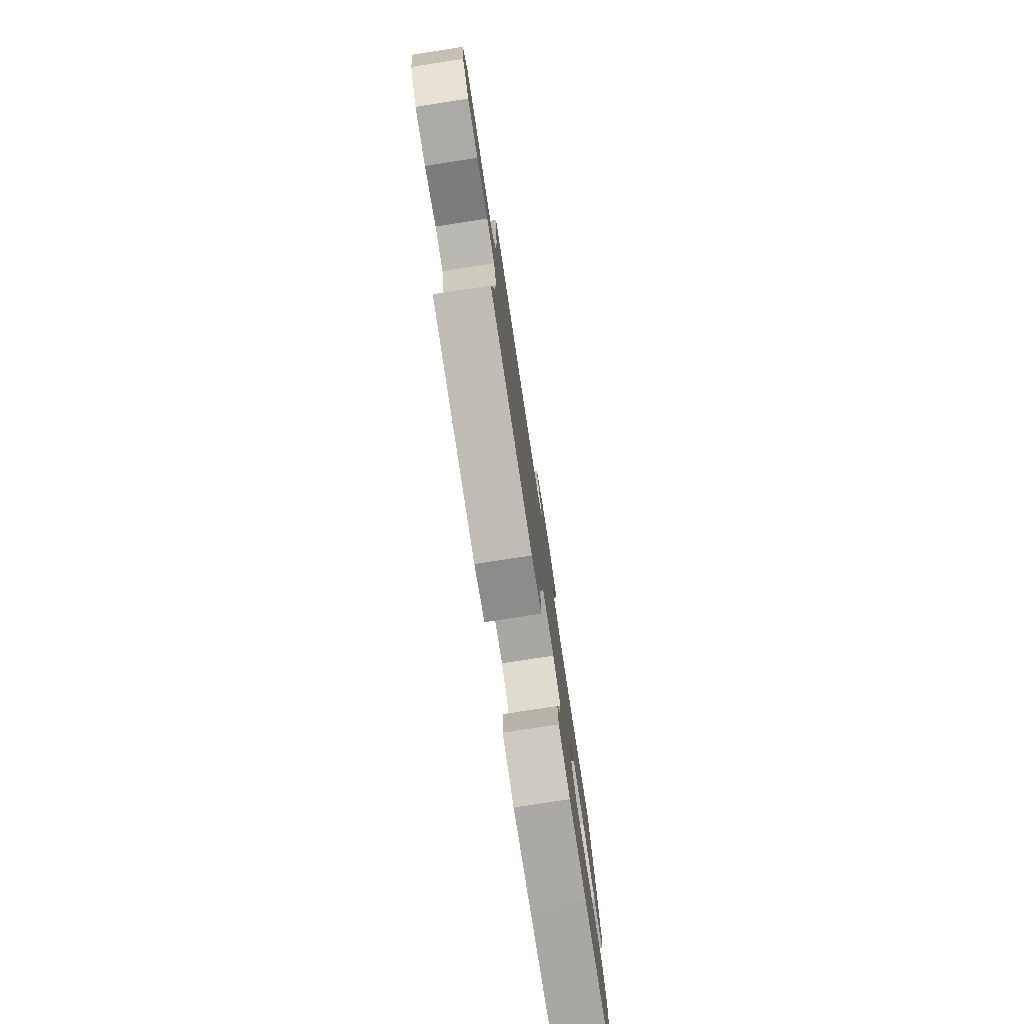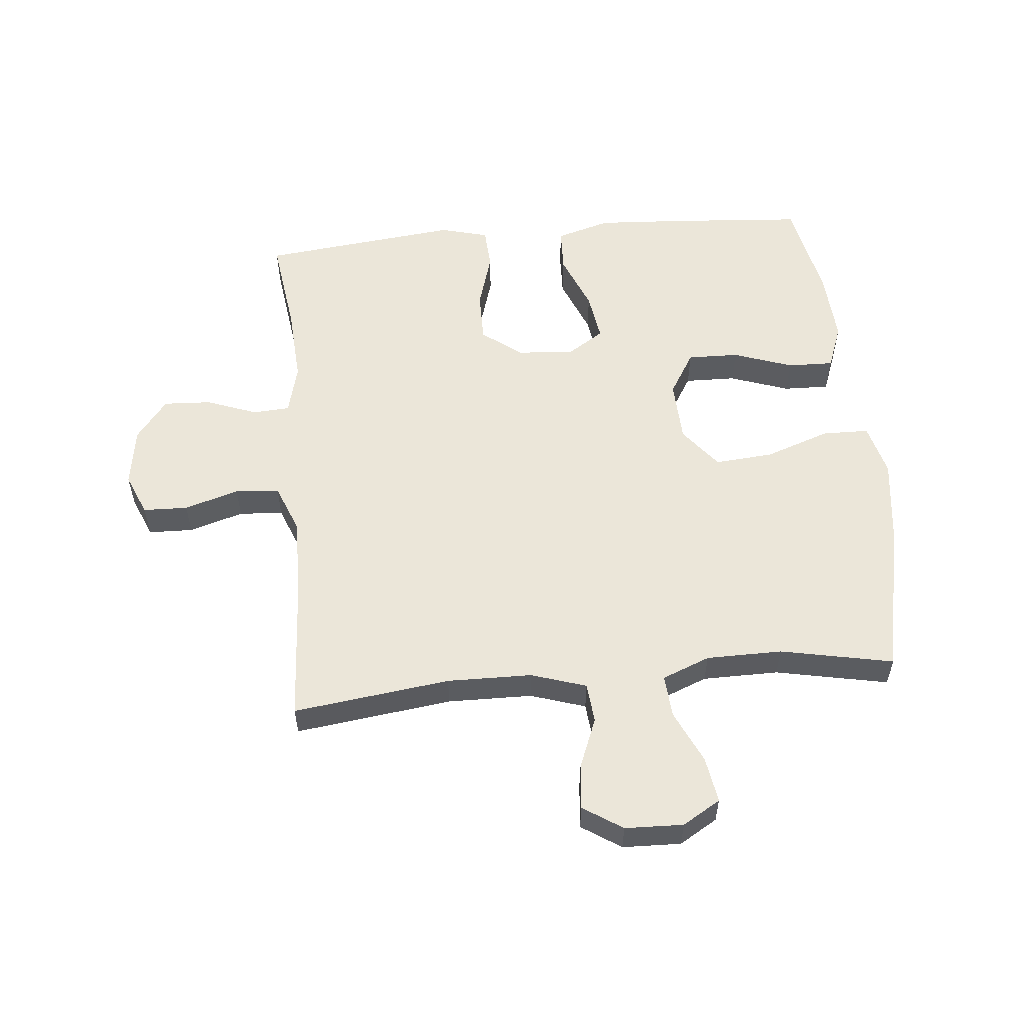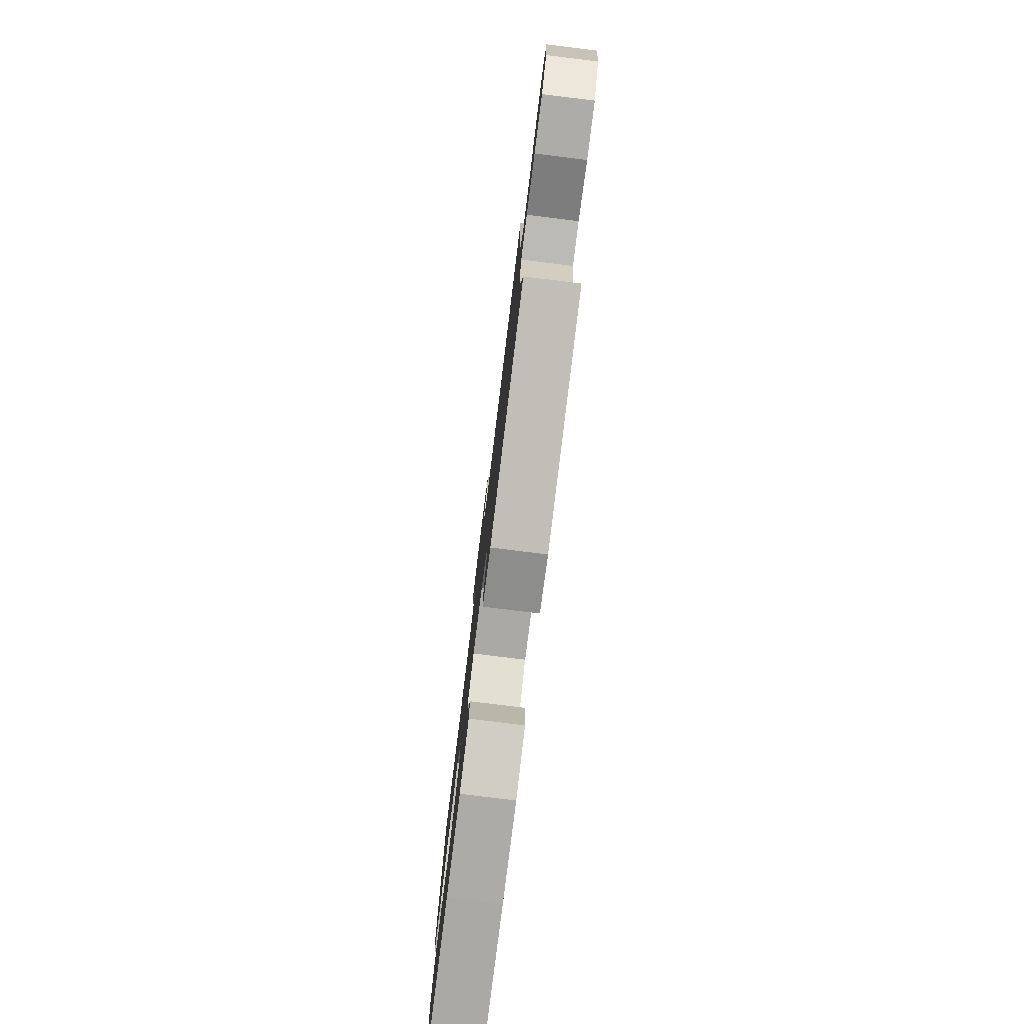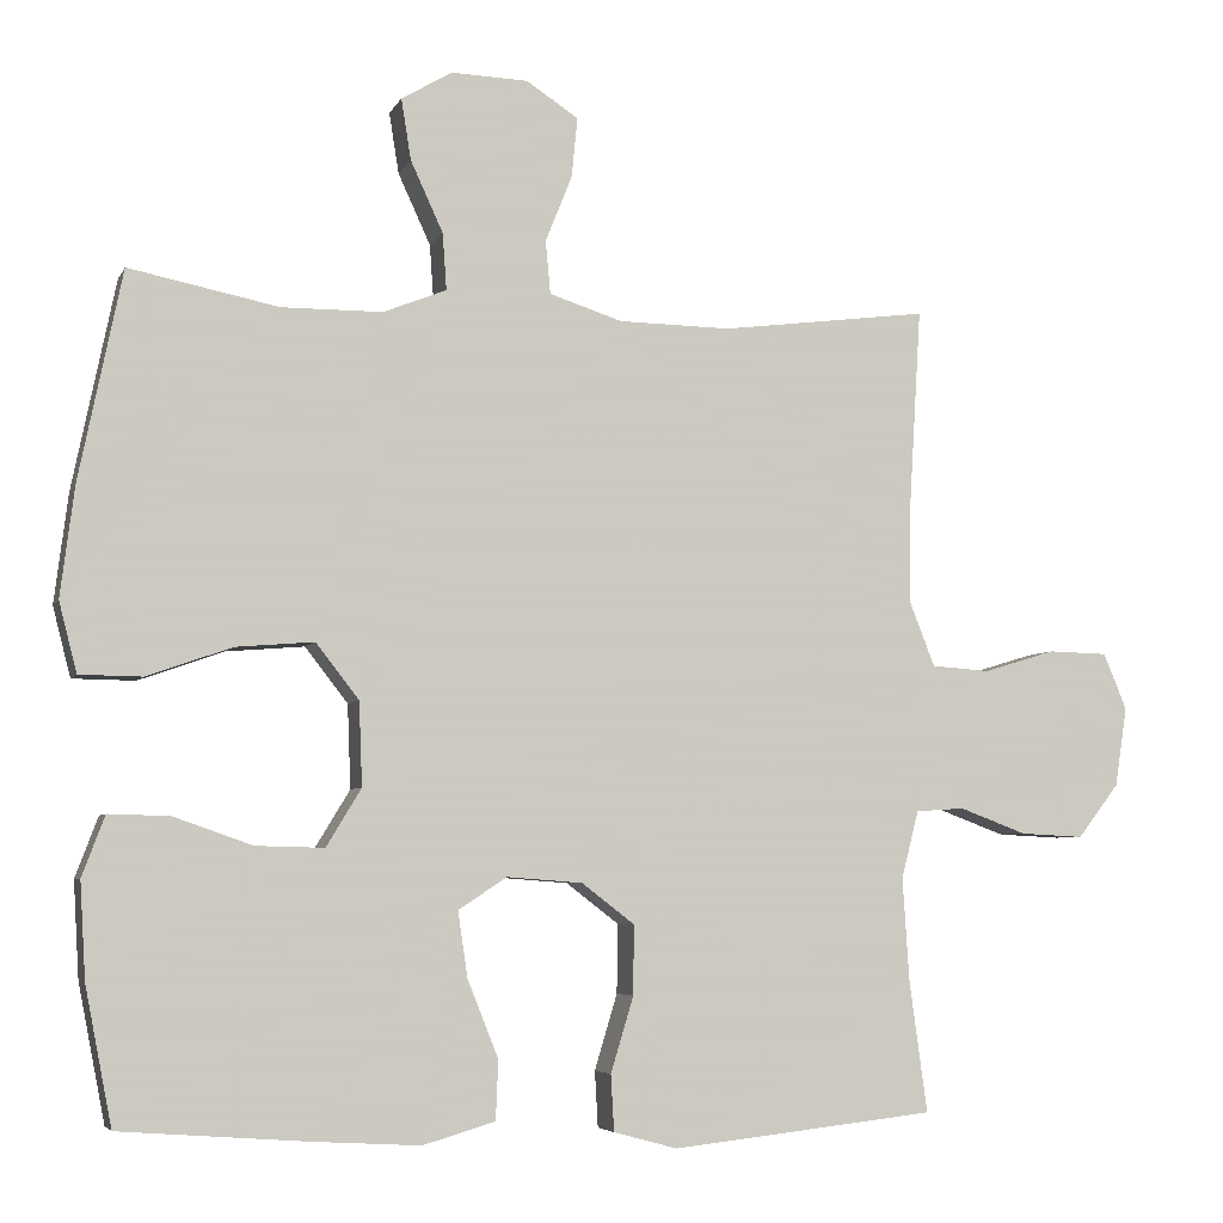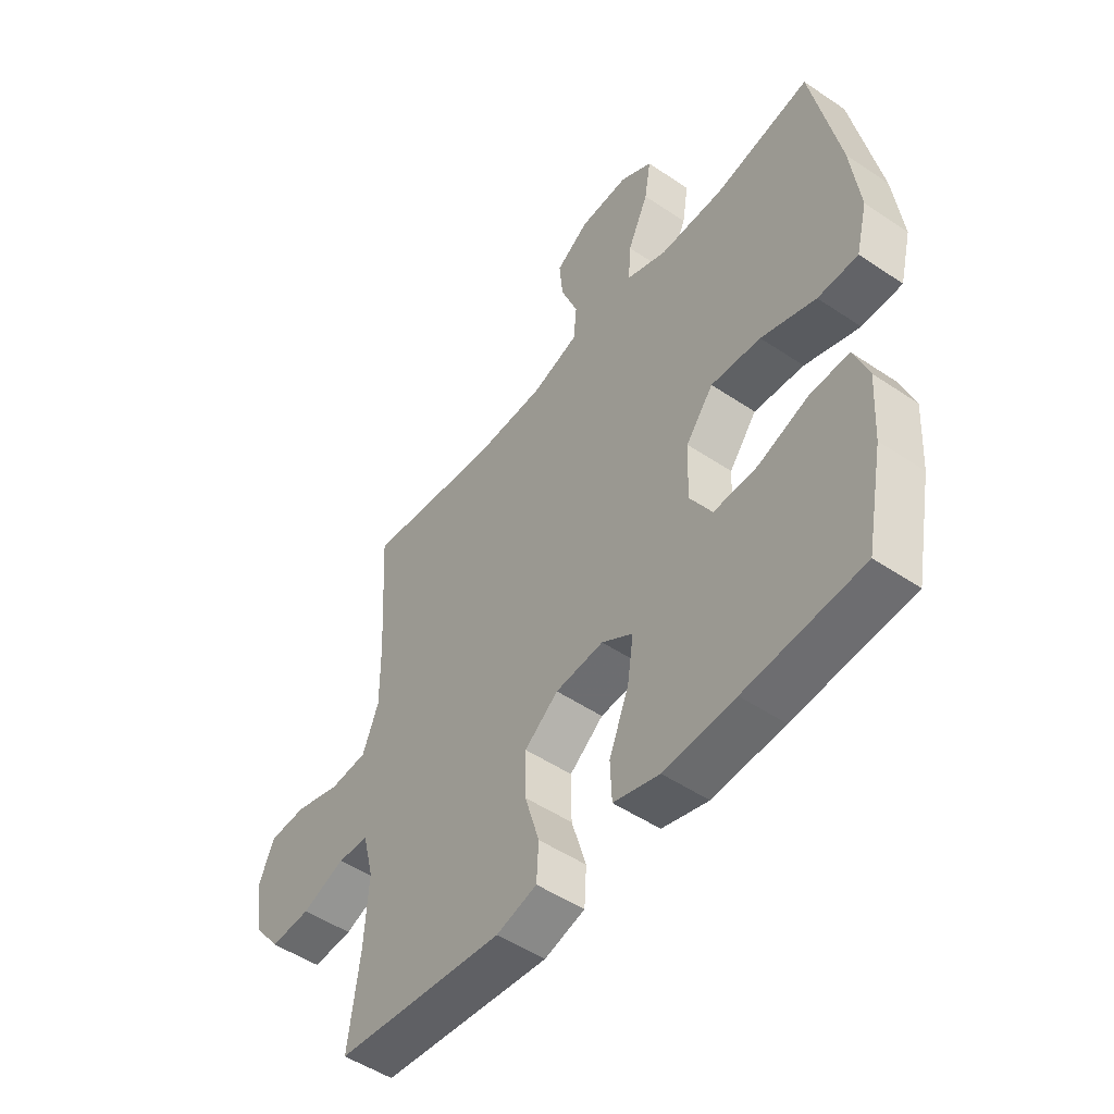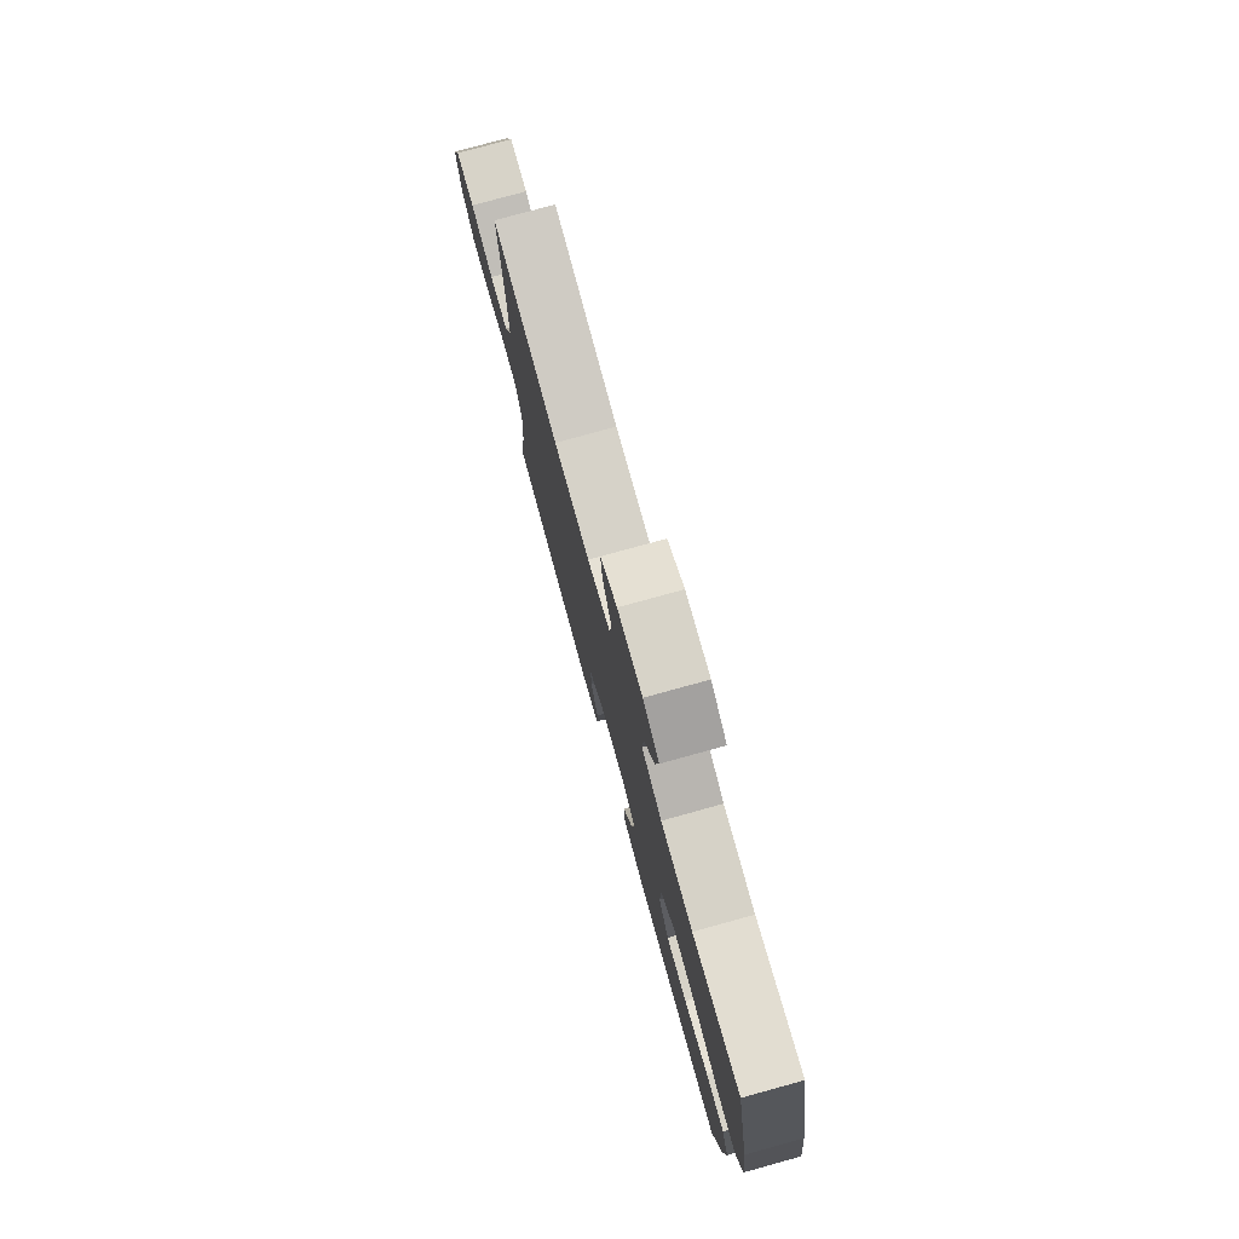
<metadata>
{"format":"obj","ext":"obj","renderer":"f3d","projection":"perspective","resolution":1024,"background":"white","views":[{"elev":-78.8,"azim":-81.3,"up":"+Z"},{"elev":55.5,"azim":-5.4,"up":"+Y"},{"elev":-79.7,"azim":-97.0,"up":"+Z"},{"elev":-5.3,"azim":163.7,"up":"+Z"},{"elev":-50.4,"azim":53.5,"up":"+Z"},{"elev":78.2,"azim":74.6,"up":"+Z"}]}
</metadata>
<code>
v -0.5 0.07 -0.5
v -0.478 0.07 -0.338
v -0.47 0.07 -0.212
v -0.491 0.07 -0.129
v -0.551 0.07 -0.125
v -0.634 0.07 -0.156
v -0.712 0.07 -0.16
v -0.763 0.07 -0.094
v -0.778 0.07 0.004
v -0.749 0.07 0.073
v -0.676 0.07 0.075
v -0.587 0.07 0.048
v -0.515 0.07 0.053
v -0.484 0.07 0.132
v -0.485 0.07 0.251
v -0.5 0.07 0.5
v -0.244 0.07 0.467
v -0.106 0.07 0.469
v -0.016 0.07 0.498
v -0.01 0.07 0.563
v -0.043 0.07 0.646
v -0.05 0.07 0.719
v 0.014 0.07 0.761
v 0.109 0.07 0.764
v 0.171 0.07 0.727
v 0.159 0.07 0.652
v 0.119 0.07 0.565
v 0.114 0.07 0.495
v 0.192 0.07 0.464
v 0.316 0.07 0.463
v 0.5 0.07 0.5
v 0.553 0.07 0.242
v 0.57 0.07 0.107
v 0.548 0.07 0.021
v 0.471 0.07 0.02
v 0.366 0.07 0.057
v 0.27 0.07 0.065
v 0.217 0.07 -0.003
v 0.213 0.07 -0.106
v 0.256 0.07 -0.177
v 0.34 0.07 -0.175
v 0.437 0.07 -0.141
v 0.512 0.07 -0.139
v 0.54 0.07 -0.213
v 0.533 0.07 -0.331
v 0.5 0.07 -0.5
v 0.275 0.07 -0.517
v 0.138 0.07 -0.525
v 0.049 0.07 -0.499
v 0.046 0.07 -0.426
v 0.084 0.07 -0.331
v 0.096 0.07 -0.25
v 0.036 0.07 -0.211
v -0.057 0.07 -0.218
v -0.122 0.07 -0.268
v -0.121 0.07 -0.353
v -0.093 0.07 -0.446
v -0.097 0.07 -0.515
v -0.175 0.07 -0.536
v -0.294 0.07 -0.523
v -0.5 0 -0.5
v -0.478 0 -0.338
v -0.47 0 -0.212
v -0.491 0 -0.129
v -0.551 0 -0.125
v -0.634 0 -0.156
v -0.712 0 -0.16
v -0.763 0 -0.094
v -0.778 0 0.004
v -0.749 0 0.073
v -0.676 0 0.075
v -0.587 0 0.048
v -0.515 0 0.053
v -0.484 0 0.132
v -0.485 0 0.251
v -0.5 0 0.5
v -0.244 0 0.467
v -0.106 0 0.469
v -0.016 0 0.498
v -0.01 0 0.563
v -0.043 0 0.646
v -0.05 0 0.719
v 0.014 0 0.761
v 0.109 0 0.764
v 0.171 0 0.727
v 0.159 0 0.652
v 0.119 0 0.565
v 0.114 0 0.495
v 0.192 0 0.464
v 0.316 0 0.463
v 0.5 0 0.5
v 0.553 0 0.242
v 0.57 0 0.107
v 0.548 0 0.021
v 0.471 0 0.02
v 0.366 0 0.057
v 0.27 0 0.065
v 0.217 0 -0.003
v 0.213 0 -0.106
v 0.256 0 -0.177
v 0.34 0 -0.175
v 0.437 0 -0.141
v 0.512 0 -0.139
v 0.54 0 -0.213
v 0.533 0 -0.331
v 0.5 0 -0.5
v 0.275 0 -0.517
v 0.138 0 -0.525
v 0.049 0 -0.499
v 0.046 0 -0.426
v 0.084 0 -0.331
v 0.096 0 -0.25
v 0.036 0 -0.211
v -0.057 0 -0.218
v -0.122 0 -0.268
v -0.121 0 -0.353
v -0.093 0 -0.446
v -0.097 0 -0.515
v -0.175 0 -0.536
v -0.294 0 -0.523
f 59 60 1 2
f 56 57 58 59
f 55 56 59 2
f 54 55 2 3
f 53 54 3 4
f 48 49 50 51
f 48 51 52
f 47 48 52
f 46 47 52
f 45 46 52 53
f 41 42 43 44
f 40 41 44 45
f 33 34 35 36
f 33 36 37
f 30 31 32 33
f 29 30 33 37
f 28 29 37 38
f 24 25 26 27
f 24 27 28
f 23 24 28
f 20 21 22 23
f 19 20 23 28
f 18 19 28 38
f 15 16 17
f 14 15 17 18
f 13 14 18 38
f 9 10 11 12
f 5 6 7 8
f 4 5 8 9
f 53 4 9 12
f 40 45 53 12
f 12 13 38 39
f 12 39 40
f 62 61 120 119
f 119 118 117 116
f 62 119 116 115
f 63 62 115 114
f 64 63 114 113
f 111 110 109 108
f 112 111 108
f 112 108 107
f 112 107 106
f 113 112 106 105
f 104 103 102 101
f 105 104 101 100
f 96 95 94 93
f 97 96 93
f 93 92 91 90
f 97 93 90 89
f 98 97 89 88
f 87 86 85 84
f 88 87 84
f 88 84 83
f 83 82 81 80
f 88 83 80 79
f 98 88 79 78
f 77 76 75
f 78 77 75 74
f 98 78 74 73
f 72 71 70 69
f 68 67 66 65
f 69 68 65 64
f 72 69 64 113
f 72 113 105 100
f 99 98 73 72
f 100 99 72
f 1 61 62 2
f 2 62 63 3
f 3 63 64 4
f 4 64 65 5
f 5 65 66 6
f 6 66 67 7
f 7 67 68 8
f 8 68 69 9
f 9 69 70 10
f 10 70 71 11
f 11 71 72 12
f 12 72 73 13
f 13 73 74 14
f 14 74 75 15
f 15 75 76 16
f 16 76 77 17
f 17 77 78 18
f 18 78 79 19
f 19 79 80 20
f 20 80 81 21
f 21 81 82 22
f 22 82 83 23
f 23 83 84 24
f 24 84 85 25
f 25 85 86 26
f 26 86 87 27
f 27 87 88 28
f 28 88 89 29
f 29 89 90 30
f 30 90 91 31
f 31 91 92 32
f 32 92 93 33
f 33 93 94 34
f 34 94 95 35
f 35 95 96 36
f 36 96 97 37
f 37 97 98 38
f 38 98 99 39
f 39 99 100 40
f 40 100 101 41
f 41 101 102 42
f 42 102 103 43
f 43 103 104 44
f 44 104 105 45
f 45 105 106 46
f 46 106 107 47
f 47 107 108 48
f 48 108 109 49
f 49 109 110 50
f 50 110 111 51
f 51 111 112 52
f 52 112 113 53
f 53 113 114 54
f 54 114 115 55
f 55 115 116 56
f 56 116 117 57
f 57 117 118 58
f 58 118 119 59
f 59 119 120 60
f 60 120 61 1

</code>
